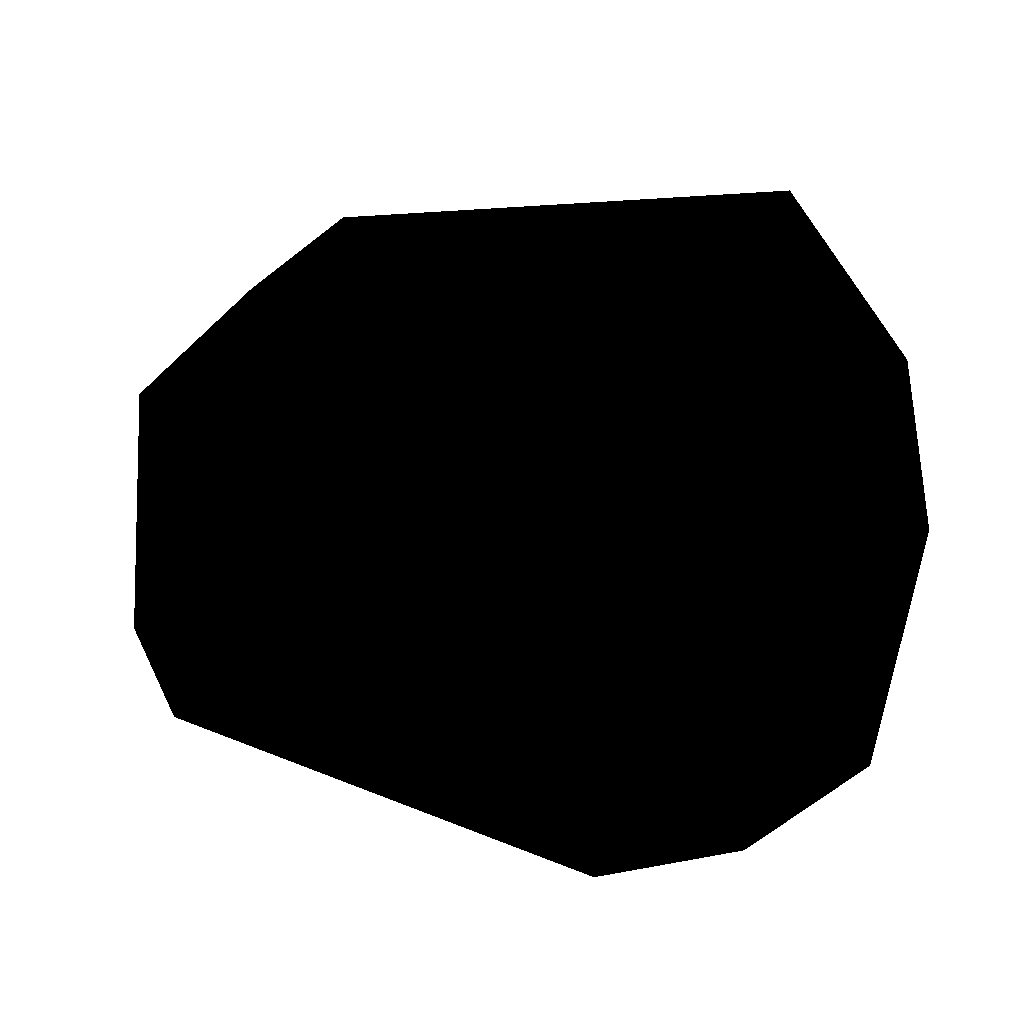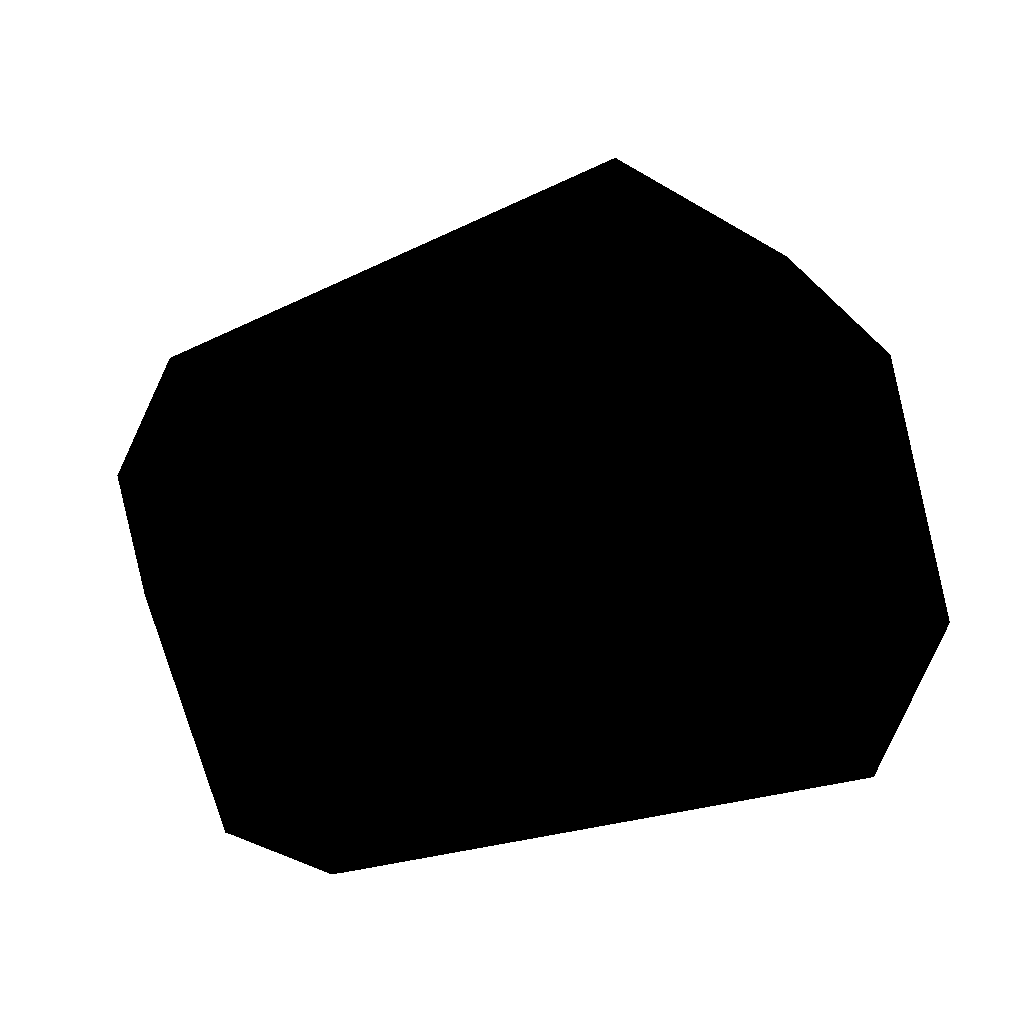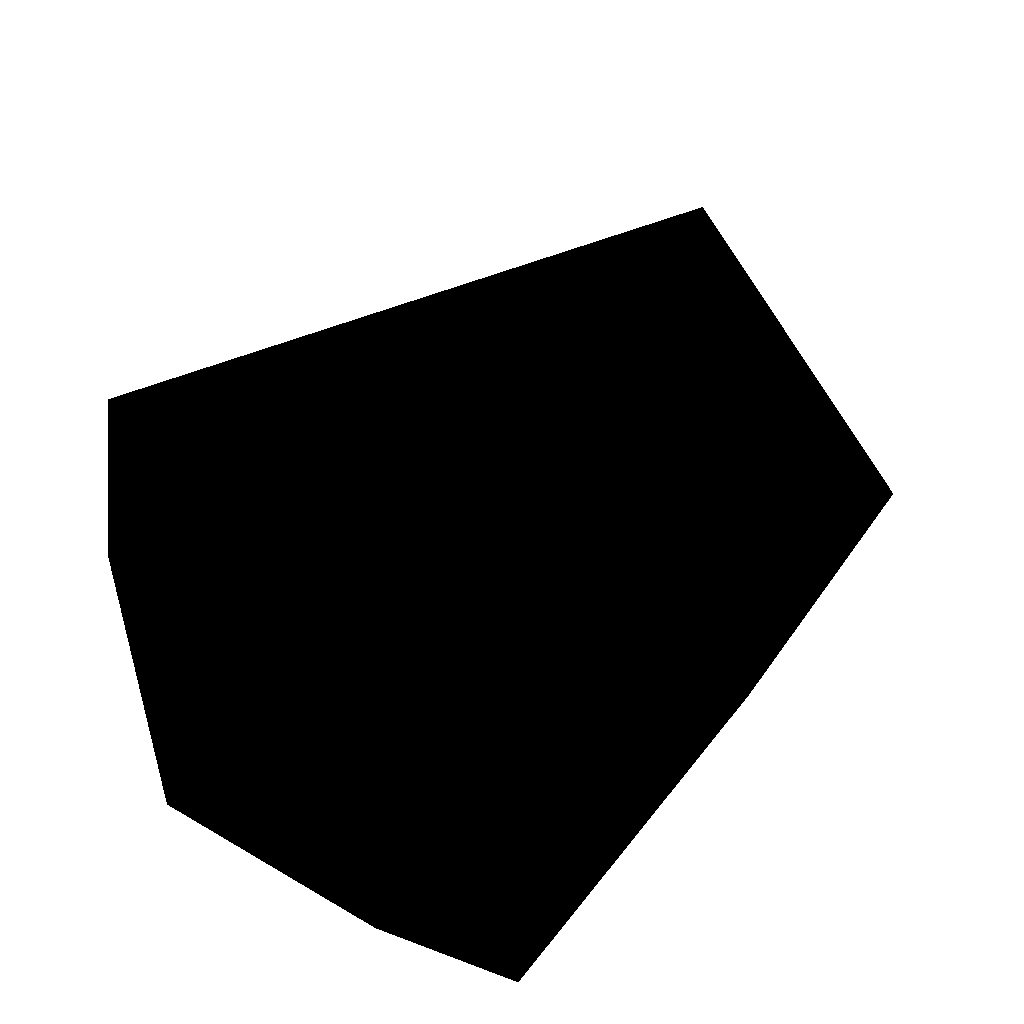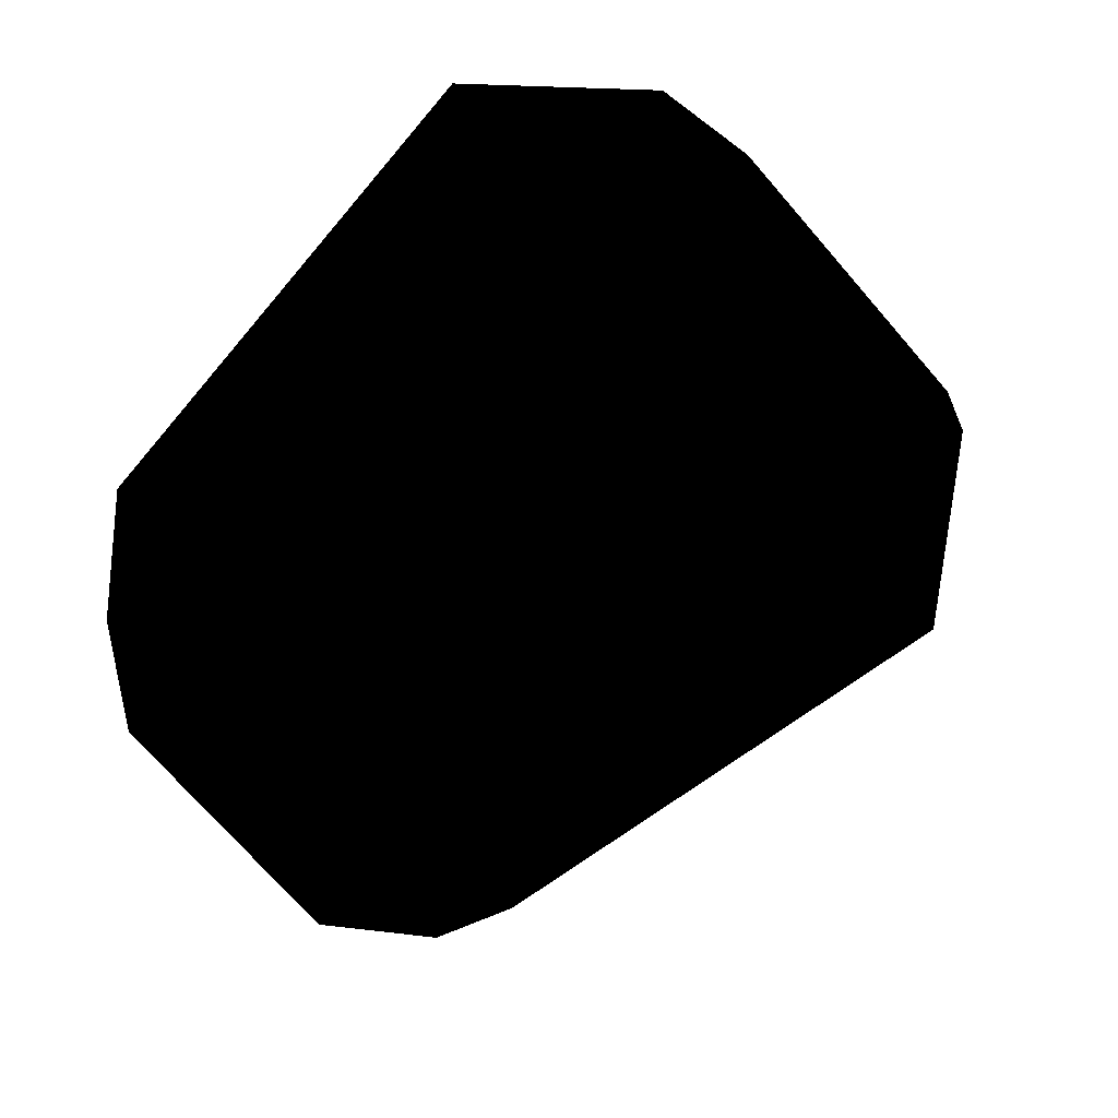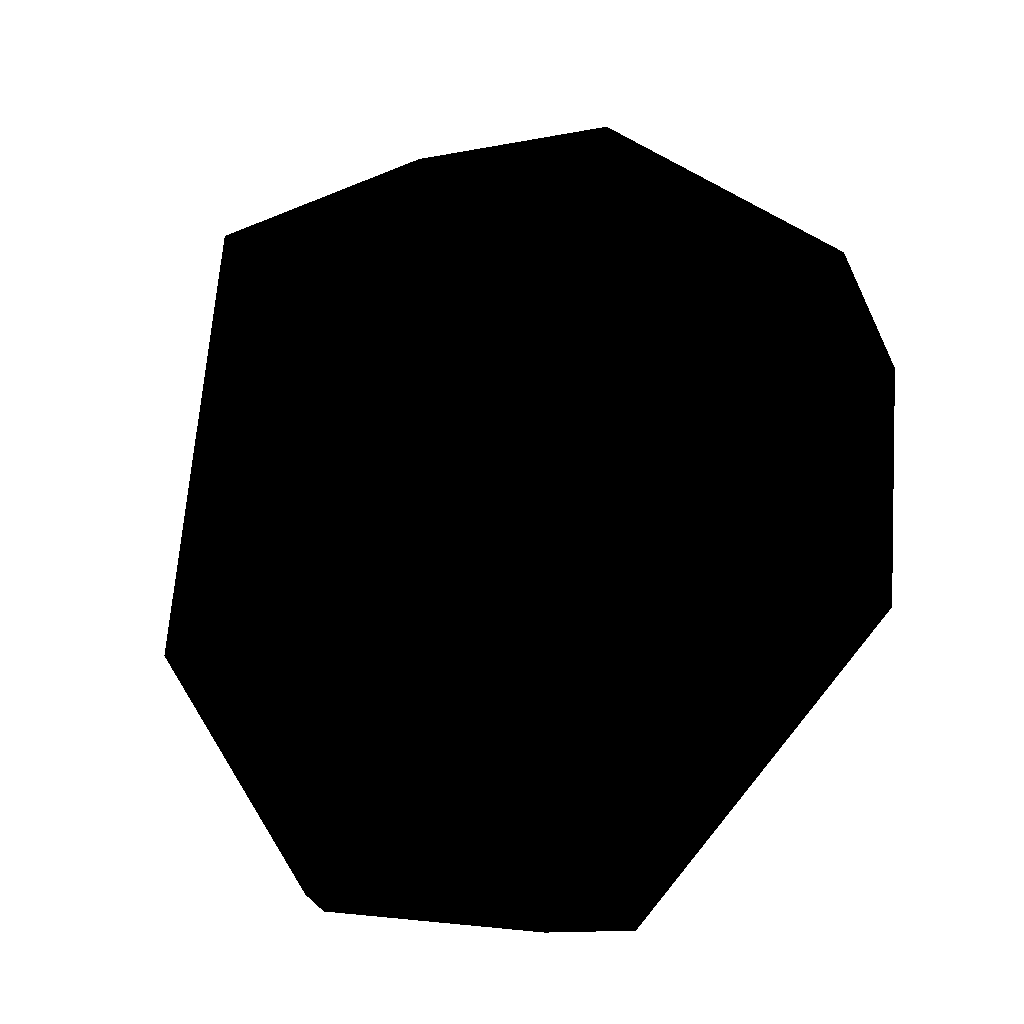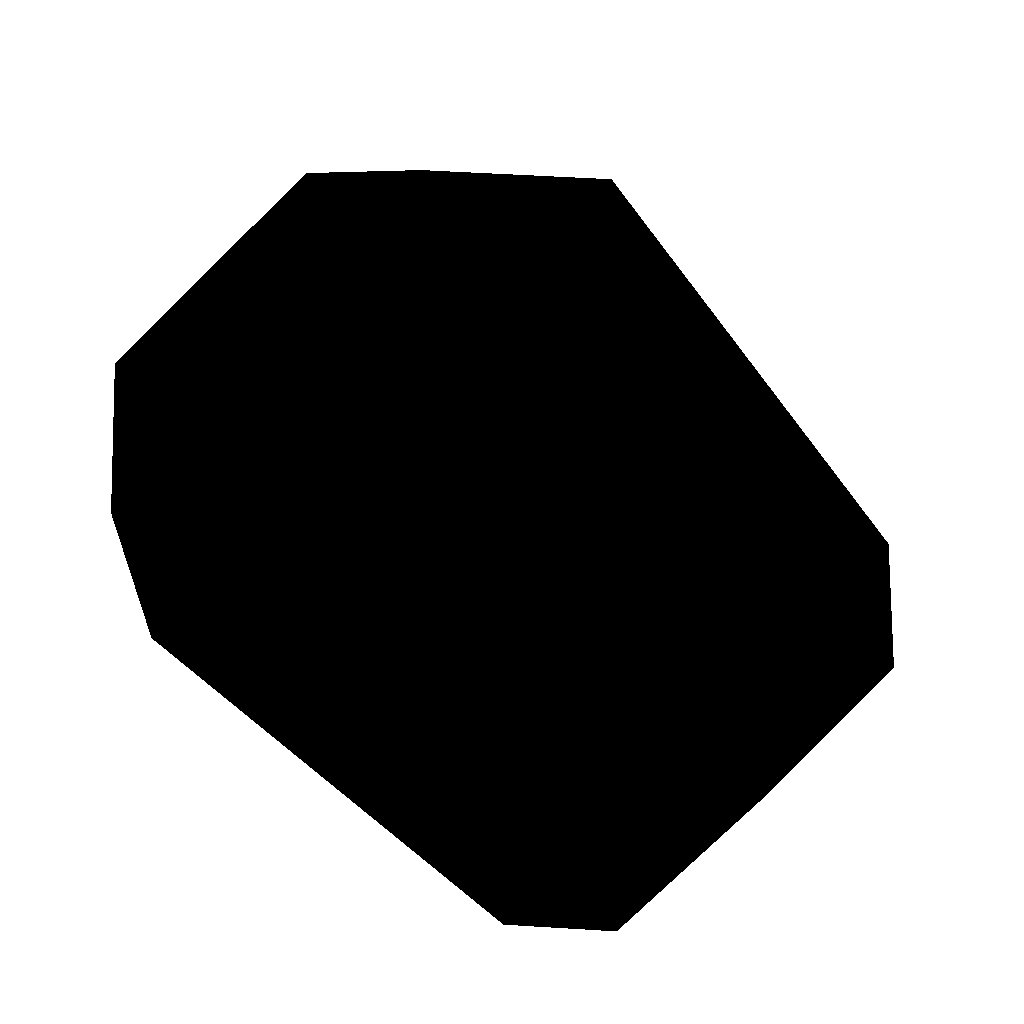
<metadata>
{"format":"obj","ext":"obj","renderer":"f3d","projection":"perspective","resolution":1024,"background":"white","views":[{"elev":68.3,"azim":60.5,"up":"+Z"},{"elev":-12.2,"azim":38.7,"up":"+Z"},{"elev":50.8,"azim":170.2,"up":"+Z"},{"elev":20.9,"azim":-36.7,"up":"+Y"},{"elev":-35.5,"azim":112.5,"up":"+Z"},{"elev":48.6,"azim":-93.5,"up":"+Z"}]}
</metadata>
<code>
v -43.21 134.8 -7.487
v -55.04 119.7 -15.13
v -34.92 121.6 1.75
v -48.67 108.8 -7.553
v -22.64 113.6 -9.641
v -38.62 102.8 -16.92
v -23.52 122.4 -25.61
v -39.57 109.8 -29.26
v -36.06 135.3 -24.14
v -49.58 120.1 -28.23
v -29.75 126.9 -2.385
v -34.52 135.1 -8.07
v -30.41 135.3 -18.03
v -22.87 127.6 -18.99
v -22.05 122.1 -9.166
v -55.15 114.9 -17.67
v -43.74 103.2 -18.94
v -51.17 115.4 -26.7
v -44.2 108.2 -27.56
v -50.54 107.8 -12.5
f 1 2 3
f 3 4 5
f 5 6 7
f 7 8 9
f 9 10 1
f 1 3 11
f 9 1 12
f 7 9 13
f 5 7 14
f 3 5 15
f 2 10 16
f 4 2 16
f 6 4 17
f 8 6 17
f 10 8 18
f 18 8 19
f 8 17 19
f 17 4 20
f 4 16 20
f 16 10 18
f 3 15 11
f 5 14 15
f 7 13 14
f 9 12 13
f 1 11 12
f 1 10 2
f 9 8 10
f 7 6 8
f 5 4 6
f 3 2 4
f 20 16 18
f 15 12 11
f 12 15 13
f 13 15 14
f 20 18 17
f 17 18 19

</code>
